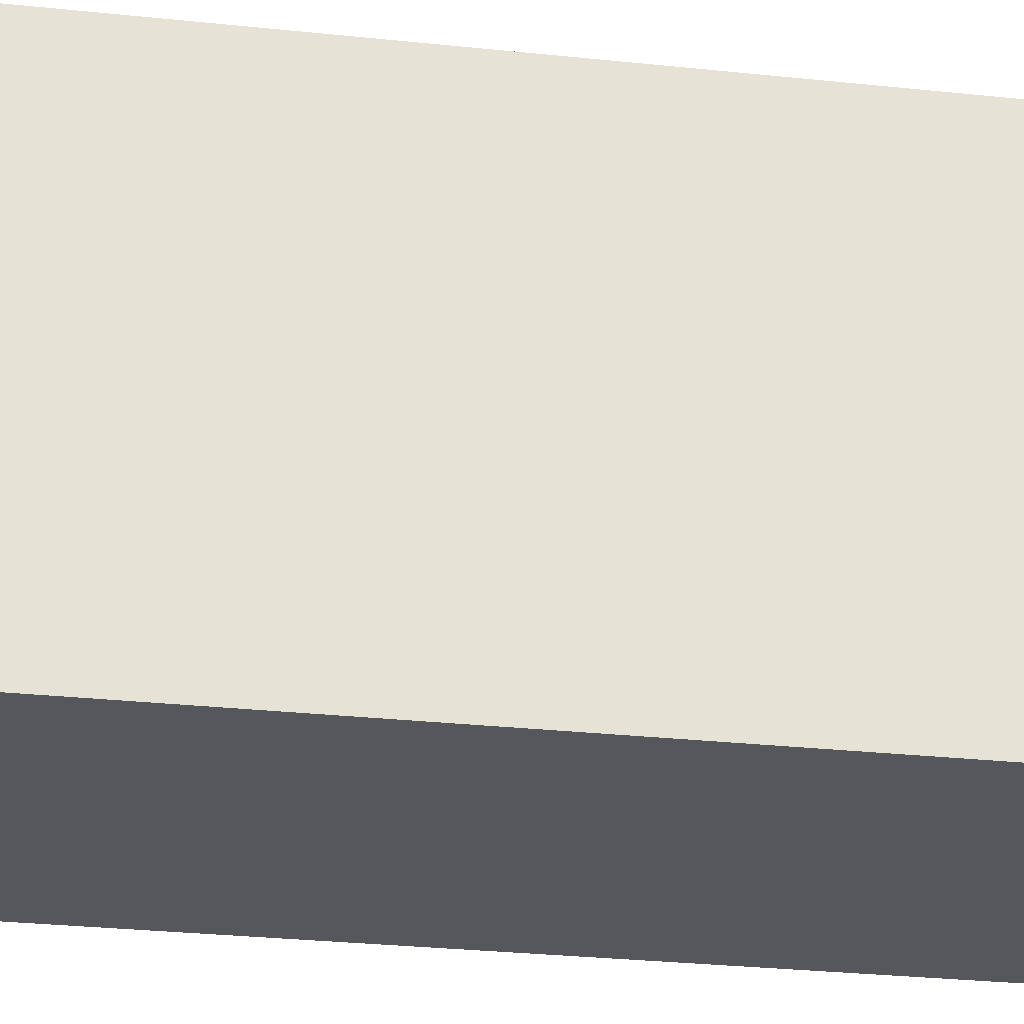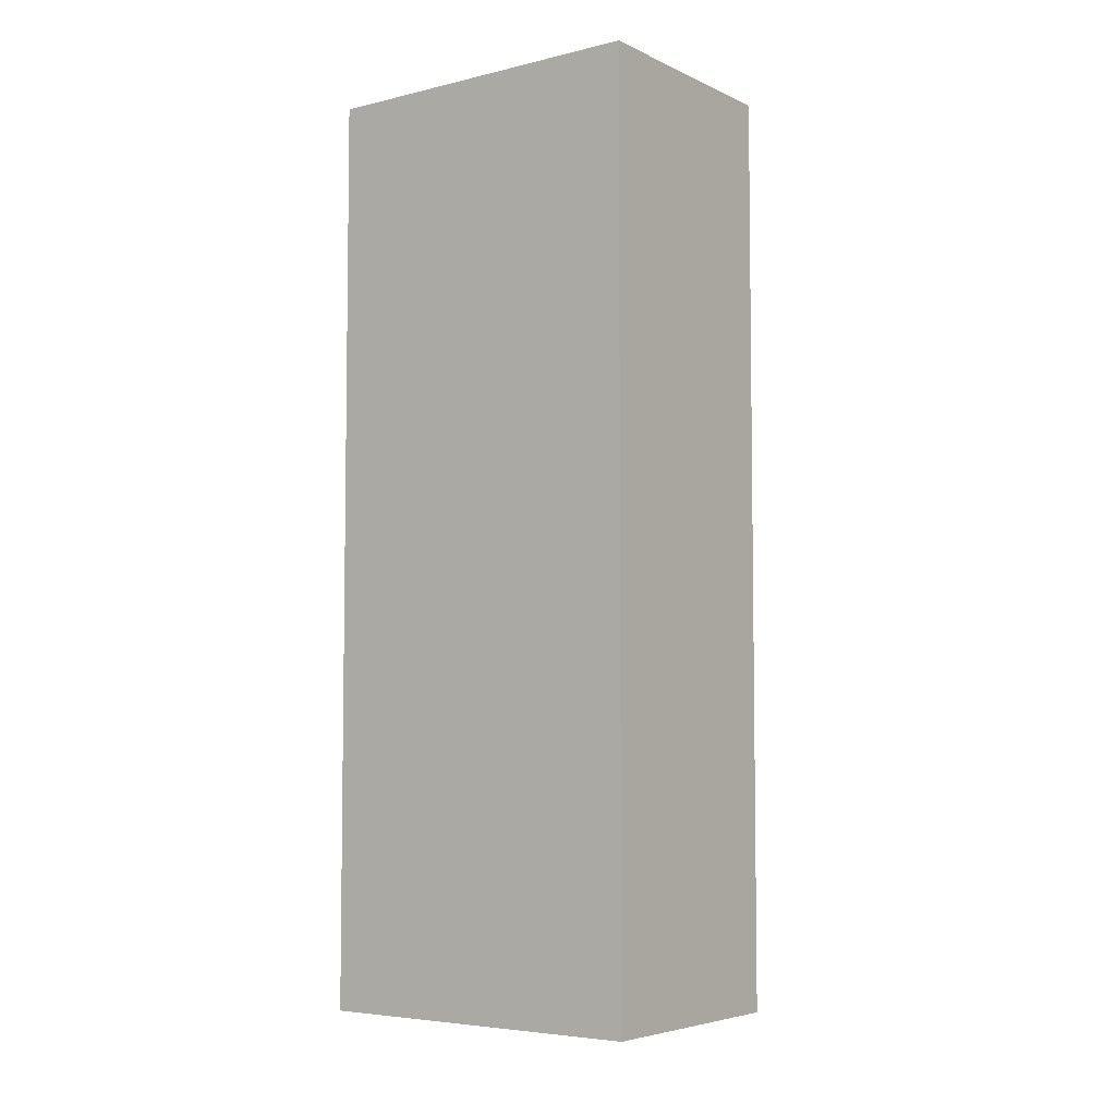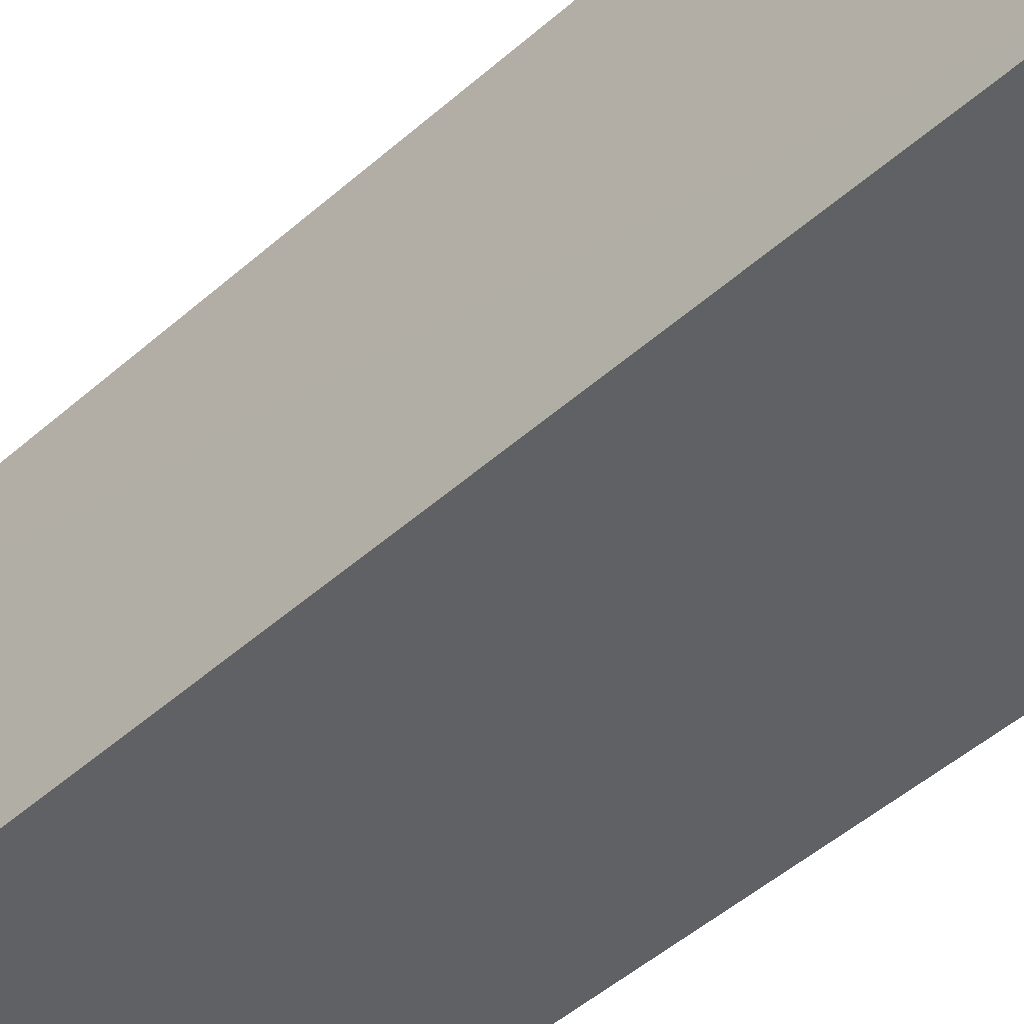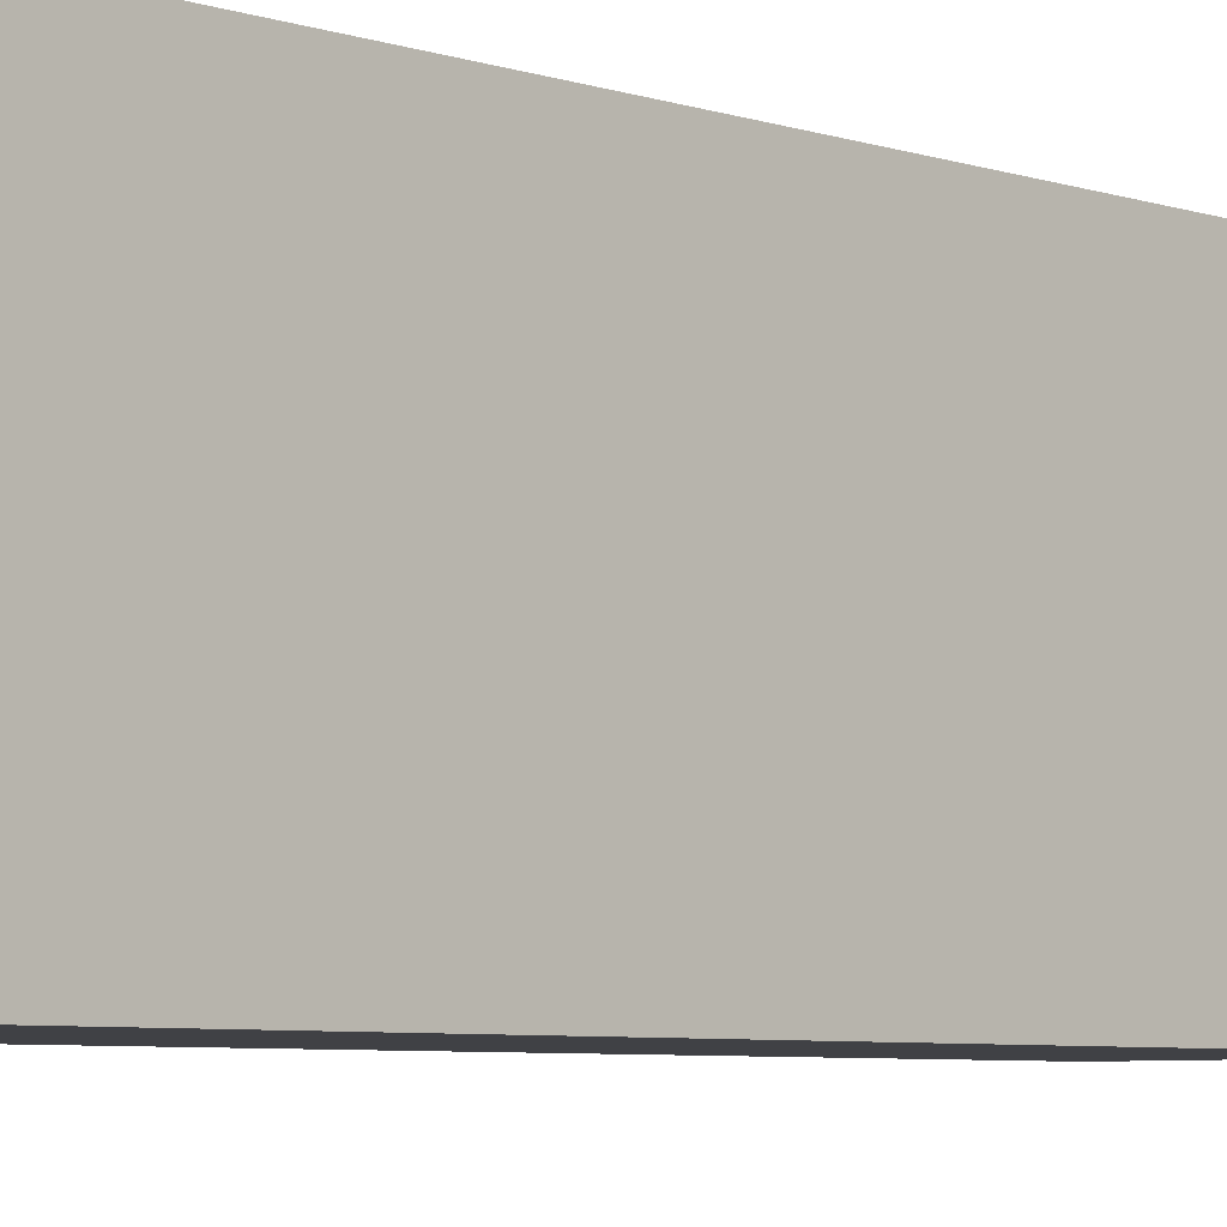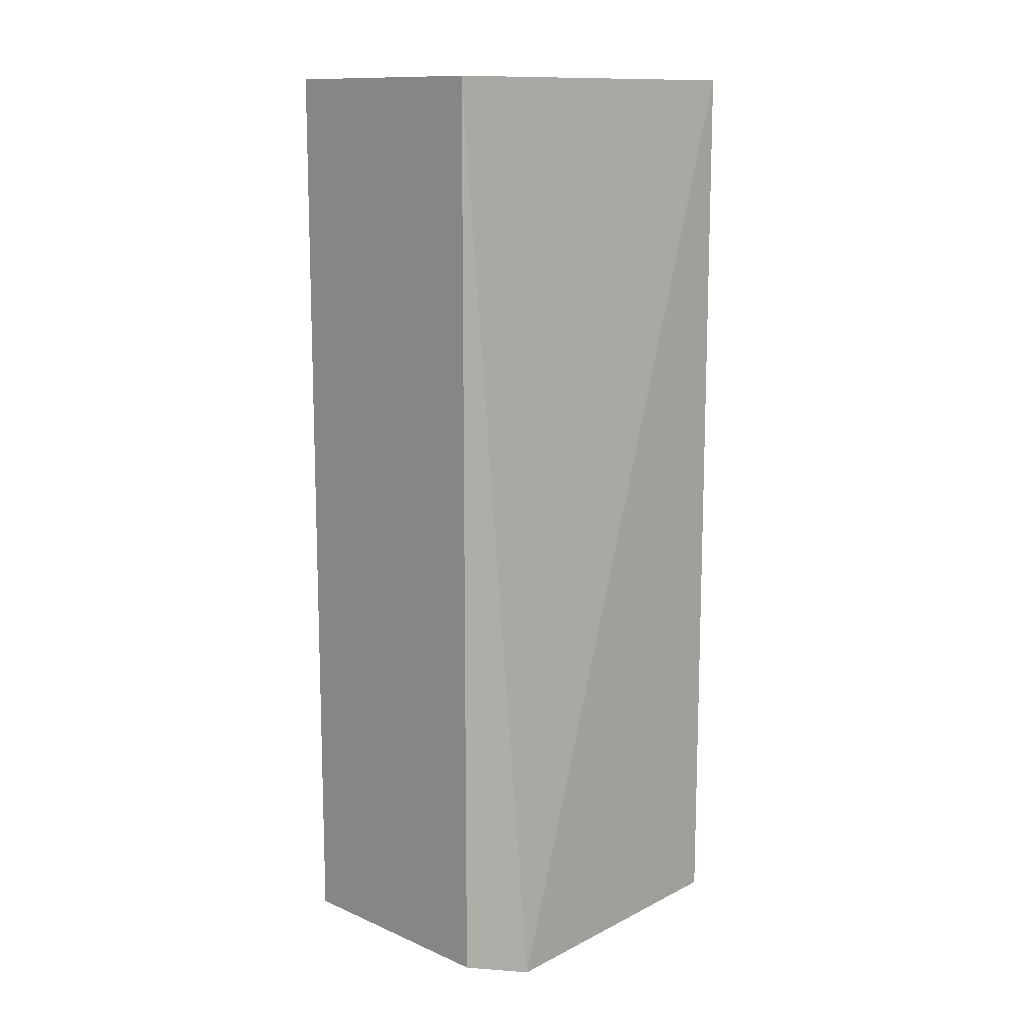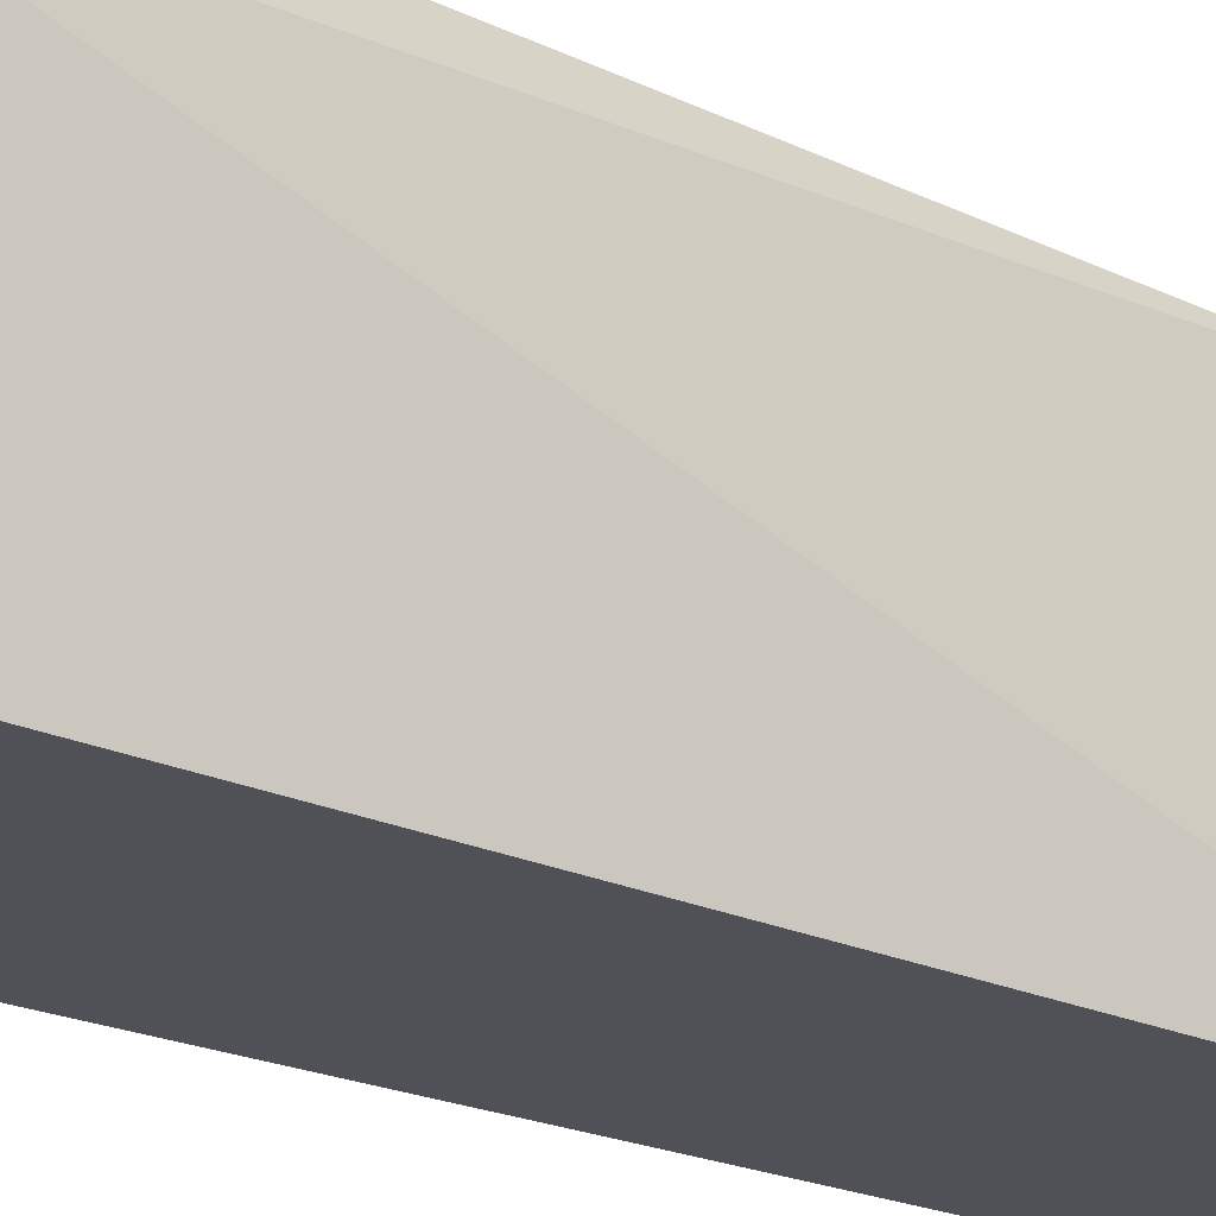
<metadata>
{"format":"obj","ext":"obj","renderer":"f3d","projection":"perspective","resolution":1024,"background":"white","views":[{"elev":-26.4,"azim":-99.8,"up":"+Z"},{"elev":-5.3,"azim":-53.6,"up":"+Y"},{"elev":-48.2,"azim":134.8,"up":"+Z"},{"elev":-5.9,"azim":-135.4,"up":"+Z"},{"elev":12.4,"azim":44.7,"up":"+Y"},{"elev":-20.5,"azim":48.5,"up":"+Z"}]}
</metadata>
<code>
v -0.04488 0.08 0.001393
v -0.04273 0.02 -0.002273
v -0.04273 0.08 -0.02045
v -0.06 0.08 -0.02045
v -0.06 0.02091 0.001364
v -0.04273 0.02091 -0.02045
v -0.04488 0.02091 0.001393
v -0.06 0.08 0.001364
v -0.06 0.02091 -0.02045
f 1 2 3
f 1 3 4
f 6 3 2
f 6 4 3
f 7 5 2
f 7 2 1
f 7 1 5
f 8 5 1
f 8 1 4
f 8 4 5
f 9 5 4
f 9 4 6
f 9 6 2
f 9 2 5

</code>
